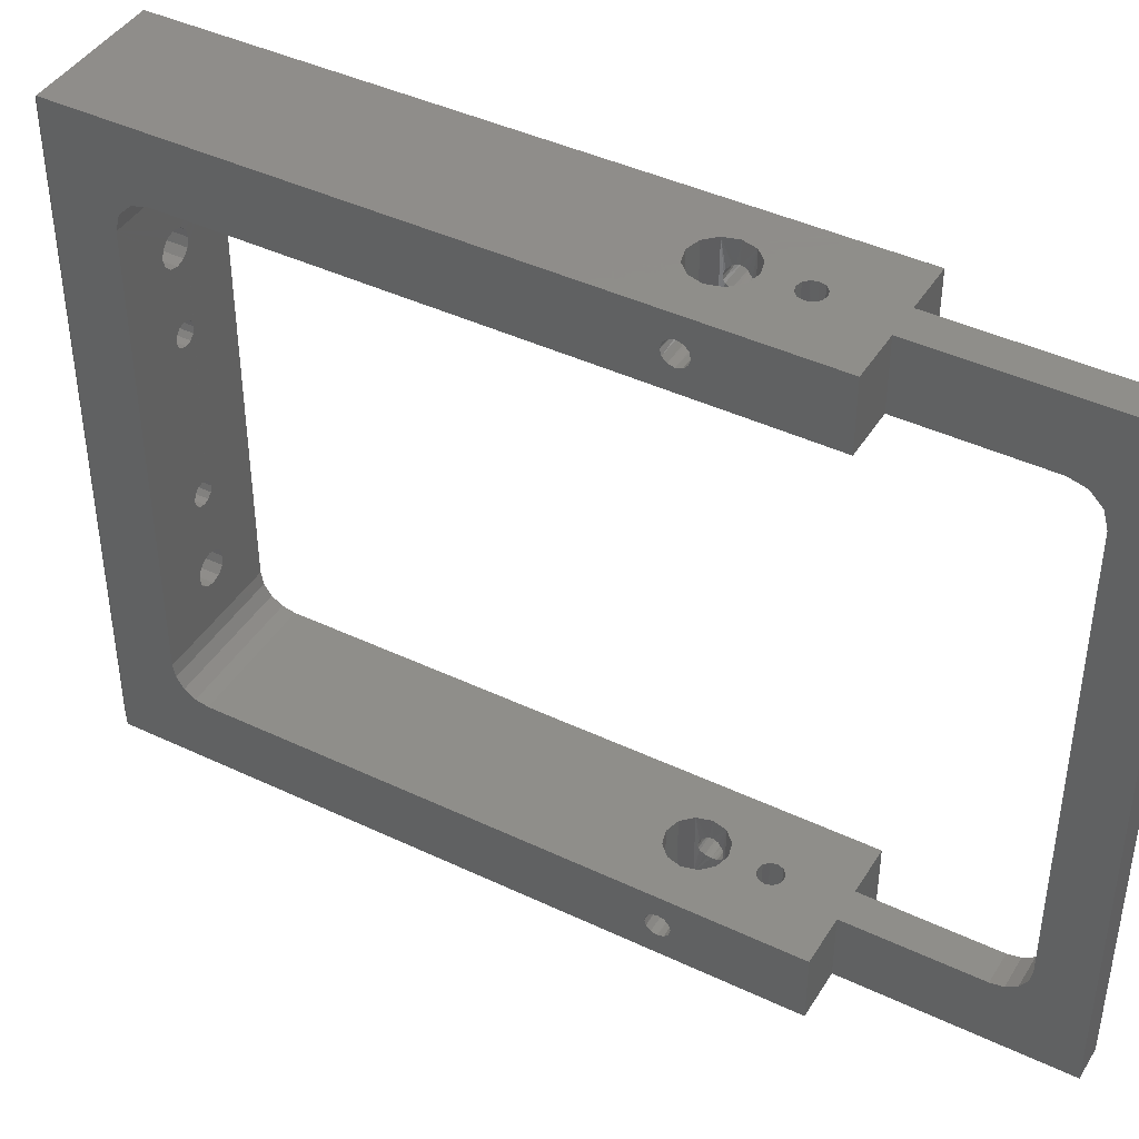
<metadata>
{"format":"stl","ext":"stl","renderer":"f3d","projection":"perspective","resolution":1024,"background":"white","views":[{"elev":42.6,"azim":-28.5,"up":"+Z"}]}
</metadata>
<code>
# stl→obj: 384 verts, 816 faces
v 17.21 -31.78 18.25
v 17.21 -31.78 20.69
v 17.22 -31.73 20.66
v 17.33 -31.96 18.63
v 17.34 -31.97 18.58
v 18.52 -33.87 20.69
v 18.26 -33.45 20.61
v 18.25 -33.43 20.6
v 18.38 -33.37 20.69
v 18.42 -33.41 20.69
v 17.64 -31.51 20.69
v 18.41 -33.22 20.69
v 18.38 -33.26 20.69
v 17.6 -31.5 20.66
v 17.44 -31.6 20.15
v 17.46 -31.59 20.13
v 17.22 -31.73 18.28
v 17.36 -31.65 18.84
v 17.36 -31.65 18.88
v 17.64 -31.51 18.25
v 17.6 -31.5 18.28
v 18.41 -33.22 18.25
v 18.47 -33.21 18.25
v 18.52 -33.87 18.25
v 18.38 -33.37 18.25
v 18.36 -33.32 18.25
v 18.26 -33.45 18.33
v 18.27 -33.47 18.34
v 17.47 -31.58 20.09
v 17.46 -31.59 20.06
v 17.76 -31.71 18.58
v 17.33 -31.96 20.31
v 17.51 -31.85 19.78
v 17.51 -31.85 19.76
v 17.34 -31.98 20.38
v 17.36 -32.02 20.42
v 18.95 -33.61 20.69
v 18.56 -33.26 20.69
v 18.52 -33.22 20.69
v 18.68 -33.18 20.61
v 18.69 -33.2 20.6
v 17.76 -31.7 20.31
v 17.76 -31.71 20.38
v 17.54 -31.83 20.16
v 17.57 -31.81 20.15
v 18.38 -33.26 20.44
v 18.41 -33.22 20.44
v 18.47 -33.21 20.69
v 18.47 -33.21 20.44
v 17.79 -31.75 20.42
v 17.4 -32.07 20.44
v 17.82 -31.8 20.44
v 18.52 -33.22 20.44
v 18.24 -33.41 20.56
v 18.24 -33.41 20.59
v 18.36 -33.32 20.69
v 18.36 -33.32 20.44
v 18.36 -33.33 20.56
v 18.37 -33.33 20.55
v 18.52 -33.87 20.44
v 18.38 -33.37 20.44
v 18.26 -33.45 20.52
v 18.27 -33.47 20.53
v 18.24 -33.41 20.54
v 18.37 -33.33 20.54
v 18.37 -33.33 20.58
v 18.37 -33.33 20.59
v 18.37 -33.35 20.6
v 18.37 -33.36 20.61
v 18.38 -33.37 20.61
v 18.27 -33.47 20.6
v 18.39 -33.38 20.61
v 18.39 -33.39 20.6
v 18.28 -33.48 20.59
v 18.28 -33.48 20.56
v 18.28 -33.48 20.54
v 18.68 -33.77 20.69
v 18.68 -33.77 20.44
v 18.63 -33.56 20.69
v 19.21 -34.38 20.69
v 18.79 -33.7 20.69
v 17.41 -31.62 18.78
v 17.38 -31.63 18.79
v 17.59 -31.8 20.13
v 17.41 -31.62 20.16
v 17.38 -31.63 20.15
v 17.36 -31.65 20.13
v 17.5 -31.86 18.88
v 17.49 -31.86 18.84
v 17.36 -31.65 18.81
v 17.5 -31.86 18.81
v 17.52 -31.85 20.15
v 17.38 -31.63 18.9
v 17.38 -31.64 19.14
v 17.37 -31.64 19.16
v 17.52 -31.85 18.9
v 17.38 -31.64 19.18
v 17.51 -31.85 19.18
v 17.51 -31.85 19.16
v 17.51 -31.85 19.14
v 17.5 -31.86 20.13
v 17.39 -31.63 19.2
v 17.52 -31.84 19.2
v 17.41 -31.62 19.2
v 17.37 -31.64 19.78
v 17.38 -31.64 19.8
v 17.39 -31.63 19.82
v 17.54 -31.83 19.2
v 17.36 -31.65 20.09
v 17.49 -31.86 20.09
v 17.36 -31.65 20.06
v 17.5 -31.86 20.06
v 17.38 -31.63 20.04
v 17.41 -31.62 19.83
v 17.41 -31.62 20.03
v 17.43 -31.61 19.82
v 17.44 -31.6 19.8
v 17.54 -31.83 19.83
v 17.52 -31.84 19.82
v 17.51 -31.85 19.8
v 17.38 -31.64 19.76
v 17.43 -31.61 19.2
v 17.39 -31.63 19.74
v 17.41 -31.62 19.74
v 17.35 -31.99 18.54
v 17.77 -31.73 18.54
v 18.95 -33.61 18.25
v 18.68 -33.18 18.33
v 18.67 -33.16 18.34
v 18.56 -33.26 18.25
v 18.58 -33.31 18.25
v 17.37 -32.03 18.51
v 17.8 -31.76 18.51
v 18.47 -33.21 18.5
v 18.41 -33.22 18.5
v 18.38 -33.26 18.25
v 18.38 -33.26 18.5
v 17.4 -32.07 18.5
v 17.82 -31.8 18.5
v 18.36 -33.32 18.5
v 18.36 -33.33 18.38
v 18.37 -33.33 18.39
v 18.37 -33.36 18.33
v 18.37 -33.35 18.34
v 18.52 -33.87 18.5
v 18.26 -33.45 18.42
v 18.25 -33.43 18.41
v 18.38 -33.37 18.5
v 18.42 -33.41 18.5
v 18.24 -33.41 18.38
v 18.24 -33.41 18.4
v 18.37 -33.33 18.4
v 18.37 -33.35 18.41
v 18.24 -33.41 18.35
v 18.37 -33.33 18.36
v 18.37 -33.33 18.35
v 18.25 -33.43 18.34
v 18.38 -33.37 18.33
v 18.42 -33.41 18.25
v 18.47 -33.42 18.25
v 18.56 -33.53 18.25
v 18.56 -33.5 18.25
v 18.39 -33.38 18.33
v 18.39 -33.39 18.34
v 18.68 -33.77 18.25
v 18.6 -33.57 18.25
v 18.58 -33.56 18.25
v 18.68 -33.77 18.5
v 18.28 -33.48 18.4
v 18.27 -33.47 18.41
v 17.6 -31.8 20.09
v 17.59 -31.8 20.06
v 17.52 -31.85 20.04
v 17.54 -31.83 20.03
v 17.76 -31.7 18.63
v 17.54 -31.83 18.78
v 17.52 -31.85 18.79
v 17.52 -31.84 19.74
v 17.58 -31.81 19.16
v 17.58 -31.81 19.18
v 17.57 -31.81 18.79
v 17.44 -31.6 18.79
v 17.52 -31.84 19.12
v 17.39 -31.63 19.12
v 18.53 -33.22 20.56
v 18.53 -33.23 20.55
v 18.55 -33.25 20.61
v 18.55 -33.24 20.6
v 18.95 -33.61 20.44
v 18.68 -33.18 20.52
v 18.67 -33.16 20.53
v 18.56 -33.26 20.44
v 18.58 -33.31 20.44
v 18.66 -33.14 20.56
v 18.66 -33.15 20.54
v 18.53 -33.23 20.54
v 18.55 -33.24 20.53
v 18.66 -33.15 20.59
v 18.53 -33.23 20.58
v 18.53 -33.23 20.59
v 18.58 -33.31 20.69
v 18.56 -33.26 20.61
v 18.64 -33.5 20.69
v 18.62 -33.49 20.69
v 18.67 -33.16 20.6
v 18.79 -33.7 20.44
v 18.7 -33.21 20.54
v 18.69 -33.2 20.53
v 18.57 -33.27 20.61
v 18.57 -33.28 20.6
v 18.25 -33.43 20.53
v 18.37 -33.35 20.53
v 18.38 -33.37 20.52
v 18.37 -33.36 20.52
v 18.39 -33.38 20.52
v 18.39 -33.39 20.53
v 18.6 -33.57 20.44
v 18.58 -33.56 20.44
v 18.42 -33.41 20.44
v 18.57 -33.55 20.44
v 18.41 -33.4 20.59
v 18.47 -33.42 20.69
v 18.47 -33.42 20.44
v 18.41 -33.4 20.58
v 19.11 -34.45 20.69
v 18.94 -34.18 20.44
v 18.97 -34.24 20.42
v 18.53 -33.4 20.69
v 18.56 -33.53 20.69
v 18.57 -33.55 20.69
v 18.53 -33.4 20.44
v 18.64 -33.55 20.69
v 18.64 -33.55 20.44
v 18.63 -33.56 20.44
v 18.6 -33.57 20.69
v 18.58 -33.56 20.69
v 18.56 -33.53 20.44
v 17.46 -31.59 18.81
v 17.47 -31.58 18.84
v 17.41 -31.62 18.91
v 17.54 -31.83 18.91
v 17.54 -31.83 19.11
v 17.56 -31.82 19.12
v 17.54 -31.83 19.74
v 17.56 -31.82 19.74
v 17.58 -31.81 19.78
v 17.56 -31.82 19.2
v 17.57 -31.81 20.04
v 17.56 -31.82 19.82
v 17.58 -31.81 19.8
v 17.44 -31.6 19.18
v 18.52 -33.22 18.25
v 18.52 -33.22 18.5
v 18.53 -33.22 18.38
v 18.53 -33.23 18.39
v 18.56 -33.26 18.33
v 18.57 -33.27 18.33
v 18.57 -33.28 18.34
v 18.95 -33.61 18.5
v 18.56 -33.26 18.5
v 18.68 -33.18 18.42
v 18.69 -33.2 18.41
v 18.66 -33.15 18.4
v 18.66 -33.14 18.38
v 18.53 -33.23 18.4
v 18.66 -33.15 18.35
v 18.53 -33.23 18.36
v 18.53 -33.23 18.35
v 18.55 -33.24 18.34
v 18.55 -33.25 18.33
v 18.69 -33.2 18.34
v 18.7 -33.21 18.35
v 18.71 -33.22 18.38
v 18.7 -33.21 18.4
v 18.79 -33.7 18.5
v 18.79 -33.7 18.25
v 18.65 -33.52 18.25
v 18.64 -33.55 18.25
v 18.63 -33.56 18.25
v 18.37 -33.36 18.42
v 18.38 -33.37 18.42
v 18.39 -33.38 18.42
v 18.39 -33.39 18.41
v 18.63 -33.56 18.5
v 19.05 -34.12 18.5
v 18.41 -33.4 18.35
v 18.28 -33.48 18.35
v 18.41 -33.4 18.38
v 18.41 -33.4 18.39
v 18.41 -33.4 18.4
v 18.28 -33.48 18.38
v 18.94 -34.18 18.5
v 19.11 -34.45 18.25
v 18.97 -34.22 18.51
v 18.99 -34.26 18.54
v 19.07 -34.16 18.51
v 18.41 -33.4 18.36
v 18.47 -33.42 18.5
v 18.53 -33.4 18.25
v 18.53 -33.4 18.5
v 18.58 -33.49 18.25
v 18.6 -33.48 18.25
v 18.56 -33.5 18.5
v 18.56 -33.53 18.5
v 18.57 -33.55 18.25
v 18.57 -33.55 18.5
v 18.58 -33.56 18.5
v 18.6 -33.57 18.5
v 17.44 -31.6 20.04
v 17.59 -31.8 18.81
v 17.6 -31.8 18.84
v 17.45 -31.59 19.78
v 17.44 -31.6 19.76
v 17.43 -31.61 19.74
v 17.46 -31.59 18.88
v 17.59 -31.8 18.88
v 17.44 -31.6 19.14
v 17.44 -31.6 18.9
v 17.43 -31.61 19.12
v 17.41 -31.62 19.11
v 17.58 -31.81 19.14
v 17.45 -31.59 19.16
v 17.58 -31.81 19.76
v 17.57 -31.81 18.9
v 18.55 -33.25 20.52
v 18.56 -33.26 20.52
v 18.57 -33.27 20.52
v 18.57 -33.28 20.53
v 18.65 -33.52 20.44
v 19.05 -34.12 20.44
v 19.08 -34.17 20.42
v 18.58 -33.29 20.59
v 18.62 -33.49 20.44
v 18.64 -33.5 20.44
v 18.65 -33.52 20.69
v 18.56 -33.36 20.69
v 18.58 -33.3 20.56
v 18.58 -33.3 20.55
v 18.6 -33.48 20.69
v 18.58 -33.49 20.69
v 18.7 -33.21 20.59
v 18.58 -33.29 20.54
v 18.71 -33.22 20.56
v 18.58 -33.3 20.58
v 18.41 -33.4 20.54
v 18.41 -33.4 20.56
v 18.58 -33.49 20.44
v 18.6 -33.48 20.44
v 18.56 -33.36 20.44
v 18.41 -33.4 20.55
v 19.21 -34.38 18.25
v 19.11 -34.22 18.63
v 19.11 -34.22 18.58
v 19.01 -34.29 20.31
v 19 -34.28 20.38
v 18.56 -33.5 20.69
v 18.56 -33.5 20.44
v 18.55 -33.25 18.42
v 18.55 -33.24 18.41
v 18.67 -33.16 18.41
v 18.58 -33.31 18.5
v 18.56 -33.26 18.42
v 18.64 -33.5 18.5
v 18.62 -33.49 18.5
v 18.57 -33.27 18.42
v 18.57 -33.28 18.41
v 18.56 -33.36 18.25
v 18.56 -33.36 18.5
v 18.58 -33.29 18.35
v 19.09 -34.19 18.54
v 18.58 -33.3 18.36
v 18.62 -33.49 18.25
v 18.64 -33.5 18.25
v 18.65 -33.52 18.5
v 18.64 -33.55 18.5
v 18.58 -33.49 18.5
v 18.6 -33.48 18.5
v 18.58 -33.29 18.4
v 18.58 -33.3 18.38
v 18.58 -33.3 18.39
v 19.1 -34.21 20.38
v 19.01 -34.29 18.63
v 19.11 -34.22 20.31
v 19 -34.28 18.58
f 1 2 3
f 2 1 4
f 1 5 4
f 6 2 7
f 2 8 7
f 2 6 9
f 6 10 9
f 11 2 12
f 2 13 12
f 2 11 14
f 3 2 14
f 3 14 15
f 14 16 15
f 17 3 18
f 3 19 18
f 3 17 1
f 1 17 20
f 17 21 20
f 1 20 22
f 20 23 22
f 24 1 25
f 1 26 25
f 1 24 27
f 24 28 27
f 14 11 21
f 11 20 21
f 14 21 29
f 21 30 29
f 4 5 31
f 32 4 33
f 4 34 33
f 4 32 2
f 32 35 2
f 2 35 36
f 37 11 38
f 11 39 38
f 11 37 40
f 37 41 40
f 20 11 42
f 11 43 42
f 35 32 42
f 32 44 42
f 42 44 45
f 12 13 46
f 47 12 46
f 12 47 48
f 47 49 48
f 12 48 11
f 48 39 11
f 43 35 42
f 35 43 36
f 43 50 36
f 36 50 51
f 50 52 51
f 51 52 49
f 52 53 49
f 36 51 2
f 51 54 2
f 2 54 55
f 56 13 2
f 13 56 57
f 56 58 57
f 57 58 59
f 46 13 57
f 60 51 61
f 51 57 61
f 51 60 62
f 60 63 62
f 64 54 51
f 54 64 59
f 64 65 59
f 55 54 66
f 54 58 66
f 67 55 66
f 55 67 68
f 8 55 68
f 55 8 2
f 8 68 69
f 7 8 69
f 70 7 69
f 7 70 71
f 70 72 71
f 71 72 73
f 7 71 6
f 71 74 6
f 6 74 60
f 74 75 60
f 60 75 76
f 9 56 2
f 56 9 70
f 9 72 70
f 9 10 72
f 10 73 72
f 6 60 77
f 60 78 77
f 6 77 79
f 77 80 79
f 79 80 81
f 21 17 82
f 17 83 82
f 15 16 84
f 45 15 84
f 15 45 85
f 45 44 85
f 15 85 3
f 85 86 3
f 3 86 87
f 18 19 88
f 89 18 88
f 18 89 90
f 89 91 90
f 18 90 17
f 90 83 17
f 85 44 86
f 44 92 86
f 93 19 94
f 19 95 94
f 19 93 96
f 88 19 96
f 97 95 3
f 95 19 3
f 95 97 98
f 99 95 98
f 95 99 94
f 99 100 94
f 86 92 87
f 92 101 87
f 102 97 3
f 97 102 103
f 98 97 103
f 104 102 105
f 102 3 105
f 105 3 106
f 3 107 106
f 102 104 108
f 103 102 108
f 87 101 109
f 101 110 109
f 87 109 3
f 109 107 3
f 109 110 111
f 110 112 111
f 109 111 107
f 111 113 107
f 107 113 114
f 113 115 114
f 114 115 116
f 115 117 116
f 107 114 118
f 119 107 118
f 107 119 106
f 119 120 106
f 106 120 105
f 120 33 105
f 105 33 121
f 33 34 121
f 105 121 122
f 121 123 122
f 122 123 124
f 125 5 1
f 5 125 126
f 31 5 126
f 127 20 128
f 20 129 128
f 20 127 130
f 127 131 130
f 132 125 1
f 125 132 133
f 126 125 133
f 22 23 134
f 135 22 134
f 22 135 136
f 135 137 136
f 22 136 1
f 136 26 1
f 138 132 1
f 132 138 139
f 138 135 139
f 139 135 134
f 133 132 139
f 136 137 26
f 137 140 26
f 26 140 141
f 140 142 141
f 25 26 143
f 26 144 143
f 145 138 146
f 138 147 146
f 138 145 148
f 145 149 148
f 150 151 1
f 151 138 1
f 151 150 142
f 150 141 142
f 152 151 142
f 151 152 153
f 147 151 153
f 151 147 138
f 154 150 1
f 150 154 155
f 154 156 155
f 157 154 1
f 154 157 156
f 157 144 156
f 27 157 1
f 157 27 158
f 144 157 143
f 157 158 143
f 159 25 158
f 25 143 158
f 25 159 24
f 159 160 24
f 24 160 161
f 160 162 161
f 27 28 163
f 28 164 163
f 158 27 163
f 165 24 166
f 24 167 166
f 24 165 168
f 145 24 168
f 24 145 169
f 145 170 169
f 29 16 14
f 16 29 171
f 84 16 171
f 29 30 172
f 171 29 172
f 33 120 112
f 120 119 112
f 112 119 173
f 119 174 173
f 31 126 20
f 126 133 20
f 20 133 139
f 175 31 20
f 31 175 4
f 175 176 4
f 4 176 177
f 178 34 98
f 34 99 98
f 34 178 123
f 121 34 123
f 42 175 20
f 175 42 179
f 42 180 179
f 181 176 175
f 176 181 182
f 82 176 182
f 176 82 177
f 82 83 177
f 100 99 4
f 99 34 4
f 183 100 96
f 100 88 96
f 100 183 184
f 94 100 184
f 177 83 91
f 83 90 91
f 177 91 4
f 91 89 4
f 4 89 88
f 48 49 39
f 49 53 39
f 39 53 185
f 53 186 185
f 50 43 11
f 38 39 187
f 39 188 187
f 52 50 11
f 189 52 190
f 52 191 190
f 52 189 192
f 189 193 192
f 194 195 11
f 195 52 11
f 195 194 186
f 194 185 186
f 196 195 186
f 195 196 197
f 191 195 197
f 195 191 52
f 198 194 11
f 194 198 199
f 198 200 199
f 201 38 202
f 38 187 202
f 38 201 203
f 201 204 203
f 205 198 11
f 198 205 200
f 205 188 200
f 40 205 11
f 205 40 202
f 188 205 187
f 205 202 187
f 81 37 38
f 37 81 189
f 81 206 189
f 37 189 207
f 189 208 207
f 40 41 209
f 41 210 209
f 202 40 209
f 112 173 113
f 111 112 113
f 112 110 32
f 110 101 32
f 32 101 92
f 92 44 32
f 46 57 51
f 47 46 51
f 49 47 51
f 211 64 51
f 64 211 65
f 211 212 65
f 62 211 51
f 211 62 213
f 212 211 214
f 211 213 214
f 62 63 215
f 63 216 215
f 213 62 215
f 61 57 214
f 57 212 214
f 78 60 217
f 60 218 217
f 219 61 213
f 61 214 213
f 61 219 60
f 219 220 60
f 60 220 218
f 66 58 56
f 67 66 56
f 59 65 57
f 65 212 57
f 59 58 54
f 68 67 56
f 69 68 56
f 70 69 56
f 71 73 221
f 74 71 221
f 222 10 6
f 10 222 223
f 74 221 224
f 75 74 224
f 77 78 225
f 78 226 225
f 225 226 227
f 77 225 80
f 228 222 229
f 222 230 229
f 222 228 231
f 223 222 231
f 232 79 81
f 79 232 233
f 234 79 233
f 79 234 235
f 234 217 235
f 79 235 6
f 235 236 6
f 6 236 230
f 230 236 218
f 220 230 218
f 230 220 229
f 220 237 229
f 235 217 236
f 217 218 236
f 82 182 21
f 182 238 21
f 21 238 239
f 45 84 42
f 84 171 42
f 42 171 172
f 94 184 93
f 184 240 93
f 96 93 241
f 93 240 241
f 96 241 242
f 241 243 242
f 98 103 244
f 103 245 244
f 103 108 246
f 108 247 246
f 246 247 172
f 247 42 172
f 119 118 174
f 118 248 174
f 113 173 115
f 173 174 115
f 118 114 249
f 114 116 249
f 118 249 248
f 249 250 248
f 248 250 246
f 122 104 105
f 104 122 247
f 108 104 247
f 251 122 124
f 122 251 180
f 247 122 180
f 252 23 20
f 23 252 253
f 252 254 253
f 253 254 255
f 134 23 253
f 130 252 20
f 252 130 256
f 130 257 256
f 130 131 257
f 131 258 257
f 259 139 260
f 139 253 260
f 139 259 261
f 259 262 261
f 263 264 139
f 264 20 139
f 264 263 255
f 263 265 255
f 266 264 267
f 264 254 267
f 264 266 20
f 266 129 20
f 268 266 267
f 266 268 269
f 129 266 269
f 129 269 270
f 128 129 270
f 256 128 270
f 128 256 271
f 256 257 271
f 271 257 258
f 128 271 127
f 271 272 127
f 127 272 259
f 272 273 259
f 259 273 274
f 127 259 275
f 276 127 275
f 127 276 277
f 276 165 277
f 277 165 278
f 165 279 278
f 137 135 138
f 134 253 139
f 140 137 138
f 147 153 280
f 146 147 280
f 281 146 280
f 146 281 170
f 281 282 170
f 170 282 283
f 146 170 145
f 145 168 284
f 168 285 284
f 284 285 275
f 148 140 138
f 140 148 281
f 148 282 281
f 148 149 282
f 149 283 282
f 152 142 140
f 153 152 140
f 280 153 140
f 155 156 26
f 156 144 26
f 141 155 26
f 155 141 150
f 158 163 159
f 163 164 159
f 159 164 286
f 287 28 24
f 28 287 164
f 287 286 164
f 160 159 149
f 159 288 149
f 149 288 289
f 169 170 290
f 170 283 290
f 169 290 289
f 291 169 289
f 169 291 24
f 291 287 24
f 168 165 292
f 165 293 292
f 292 293 294
f 293 295 294
f 168 292 285
f 292 296 285
f 287 291 297
f 291 288 297
f 286 287 297
f 298 160 149
f 160 298 299
f 298 300 299
f 160 299 301
f 299 302 301
f 293 165 276
f 161 162 303
f 304 161 303
f 161 304 305
f 304 306 305
f 161 305 24
f 305 167 24
f 166 167 307
f 308 166 307
f 166 308 279
f 308 284 279
f 166 279 165
f 305 306 167
f 306 307 167
f 309 30 21
f 30 309 248
f 172 30 248
f 182 181 238
f 181 310 238
f 238 310 239
f 310 311 239
f 115 309 312
f 309 21 312
f 312 21 313
f 21 314 313
f 309 115 174
f 248 309 174
f 239 311 315
f 311 316 315
f 239 315 317
f 315 318 317
f 317 318 319
f 318 320 319
f 317 319 243
f 321 317 243
f 317 321 322
f 321 179 322
f 317 322 21
f 322 314 21
f 322 179 251
f 179 180 251
f 322 251 314
f 251 124 314
f 314 124 244
f 245 314 244
f 314 245 313
f 245 323 313
f 313 323 312
f 323 246 312
f 312 246 117
f 246 250 117
f 312 117 115
f 172 248 246
f 310 181 175
f 179 321 175
f 321 316 175
f 175 316 311
f 311 310 175
f 321 243 324
f 243 241 324
f 324 316 321
f 316 324 318
f 315 316 318
f 244 178 98
f 178 244 124
f 123 178 124
f 184 183 320
f 183 242 320
f 184 320 240
f 320 318 240
f 242 183 96
f 247 180 42
f 191 197 325
f 190 191 325
f 192 53 52
f 53 192 326
f 192 327 326
f 192 193 327
f 193 328 327
f 326 190 325
f 190 326 208
f 326 327 208
f 208 327 328
f 190 208 189
f 189 206 329
f 206 78 329
f 329 78 233
f 78 234 233
f 196 186 53
f 197 196 53
f 325 197 53
f 199 185 194
f 185 199 39
f 199 200 39
f 39 200 188
f 81 80 330
f 80 331 330
f 206 81 330
f 202 209 201
f 209 210 201
f 201 210 332
f 203 204 333
f 334 203 333
f 203 334 335
f 334 329 335
f 203 335 81
f 335 232 81
f 336 201 193
f 201 337 193
f 193 337 338
f 201 336 339
f 336 340 339
f 341 41 37
f 41 341 210
f 341 332 210
f 207 208 342
f 208 328 342
f 207 342 338
f 343 207 338
f 207 343 37
f 343 341 37
f 341 343 344
f 343 337 344
f 332 341 344
f 213 215 219
f 215 216 219
f 219 216 345
f 76 63 60
f 63 76 216
f 76 345 216
f 223 219 10
f 219 346 10
f 10 346 224
f 219 223 347
f 223 231 347
f 347 231 348
f 231 349 348
f 348 349 193
f 76 75 350
f 75 346 350
f 226 78 206
f 345 76 350
f 237 220 219
f 217 234 78
f 221 73 10
f 224 221 10
f 350 346 219
f 224 346 75
f 80 225 293
f 351 80 293
f 80 351 352
f 351 353 352
f 293 225 354
f 225 355 354
f 229 237 356
f 237 357 356
f 229 356 228
f 356 340 228
f 228 340 336
f 231 228 349
f 228 336 349
f 232 335 329
f 233 232 329
f 241 240 324
f 240 318 324
f 242 243 319
f 320 242 319
f 249 116 250
f 116 117 250
f 246 323 103
f 323 245 103
f 260 253 358
f 253 359 358
f 256 270 252
f 270 269 252
f 252 269 268
f 267 254 252
f 255 254 264
f 268 267 252
f 360 263 139
f 263 360 265
f 360 359 265
f 361 260 362
f 260 358 362
f 260 361 363
f 361 364 363
f 261 360 139
f 360 261 362
f 359 360 358
f 360 362 358
f 261 262 365
f 262 366 365
f 362 261 365
f 275 259 260
f 255 265 253
f 265 359 253
f 367 131 127
f 131 367 368
f 271 258 369
f 272 271 369
f 275 285 351
f 285 296 351
f 351 296 370
f 276 275 351
f 272 369 371
f 273 272 371
f 299 367 302
f 367 372 302
f 367 299 300
f 368 367 300
f 276 351 293
f 277 373 127
f 373 367 127
f 373 277 374
f 363 373 374
f 373 363 372
f 363 364 372
f 373 372 367
f 277 278 375
f 374 277 375
f 281 280 140
f 298 149 145
f 375 284 275
f 284 375 278
f 279 284 278
f 284 308 145
f 308 307 145
f 145 307 306
f 300 298 304
f 298 306 304
f 297 288 159
f 289 288 291
f 286 297 159
f 289 290 149
f 290 283 149
f 292 294 296
f 301 162 160
f 162 301 376
f 303 162 376
f 301 302 377
f 376 301 377
f 304 303 300
f 303 376 300
f 300 376 368
f 376 377 368
f 368 377 361
f 377 364 361
f 362 365 361
f 365 366 361
f 361 366 378
f 363 374 275
f 374 375 275
f 368 361 131
f 361 379 131
f 131 379 371
f 274 262 259
f 262 274 366
f 274 378 366
f 274 273 380
f 273 379 380
f 378 274 380
f 369 258 131
f 380 379 361
f 371 379 273
f 371 369 131
f 372 364 302
f 364 377 302
f 296 294 370
f 294 295 370
f 354 355 381
f 382 354 383
f 354 381 383
f 354 382 293
f 382 384 293
f 293 384 295
f 295 384 353
f 370 295 353
f 384 382 352
f 382 383 352
f 353 384 352
f 326 325 53
f 193 349 336
f 206 330 226
f 330 227 226
f 329 334 189
f 334 193 189
f 334 333 193
f 333 348 193
f 357 237 219
f 347 348 339
f 340 347 339
f 347 340 357
f 340 356 357
f 347 357 219
f 345 350 219
f 330 331 227
f 339 204 201
f 204 339 348
f 333 204 348
f 344 337 201
f 338 337 343
f 332 344 201
f 338 342 193
f 342 328 193
f 352 383 80
f 383 381 80
f 80 381 331
f 331 381 355
f 227 331 355
f 227 355 225
f 378 380 361
f 370 353 351
f 100 4 88
f 32 33 112
f 6 230 222
f 239 317 21
f 38 203 81
f 145 306 298
f 363 275 260

</code>
